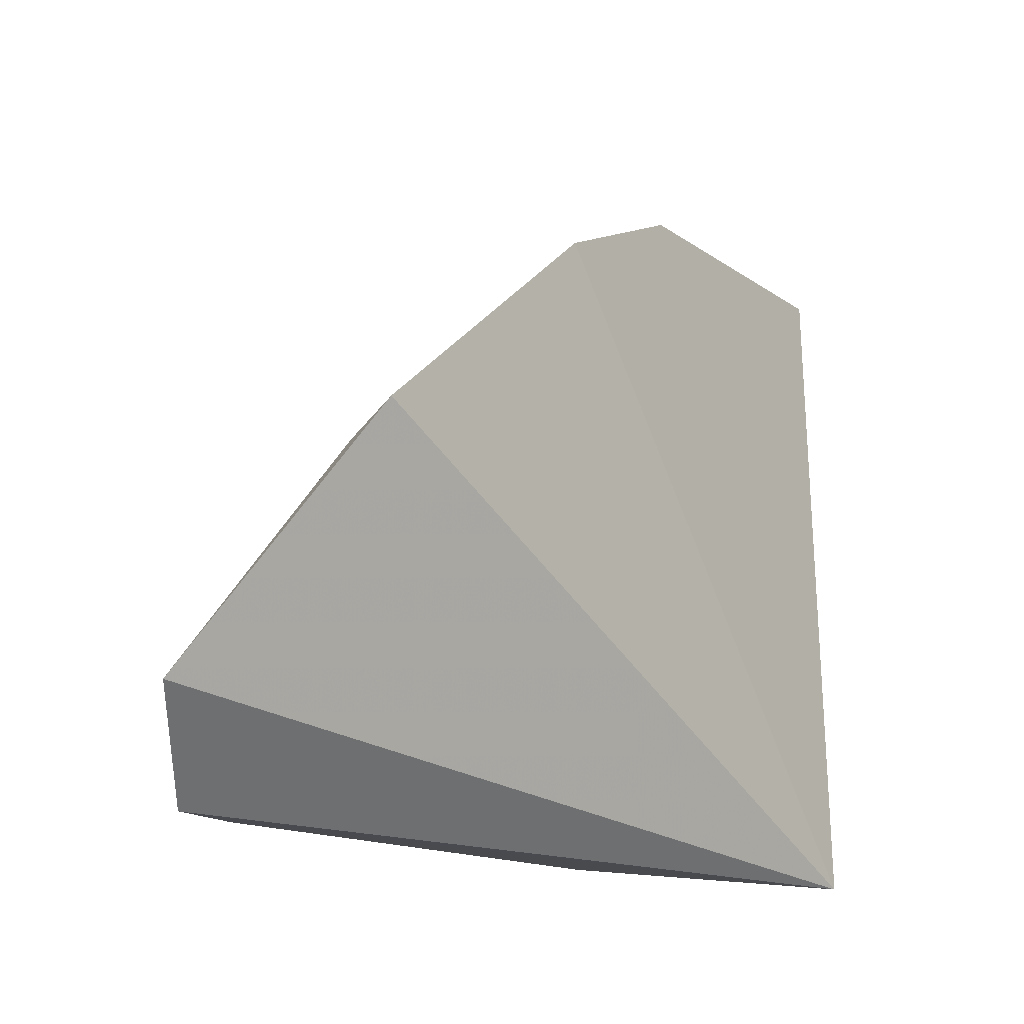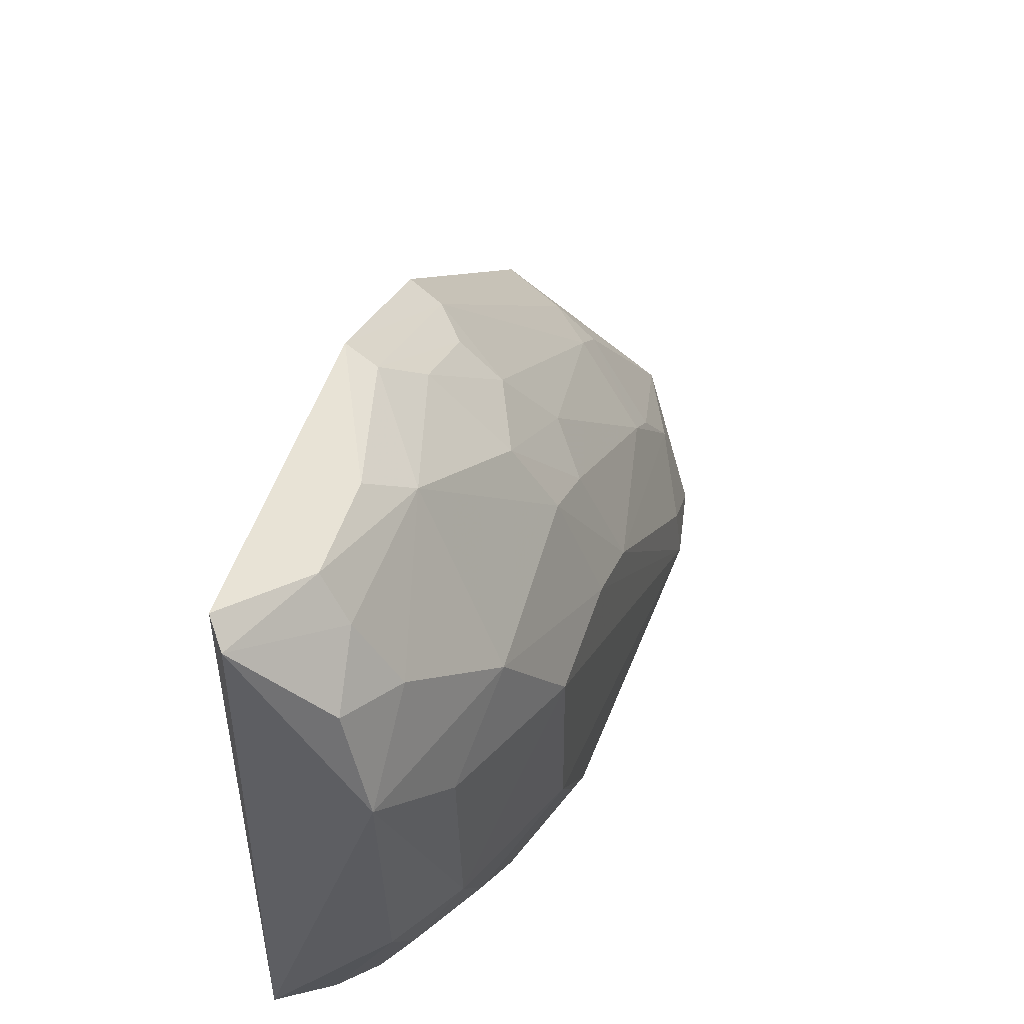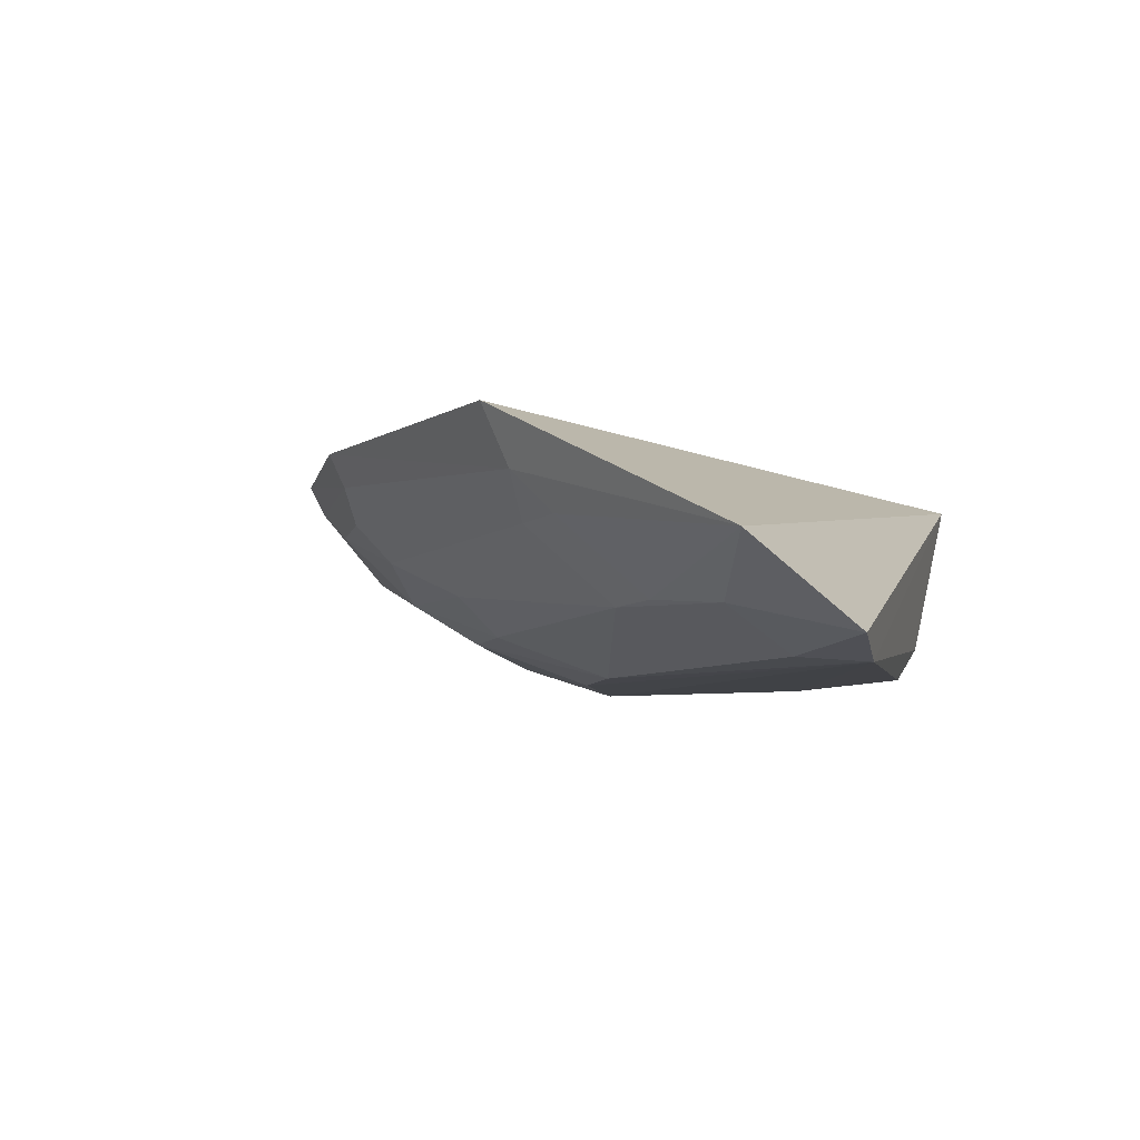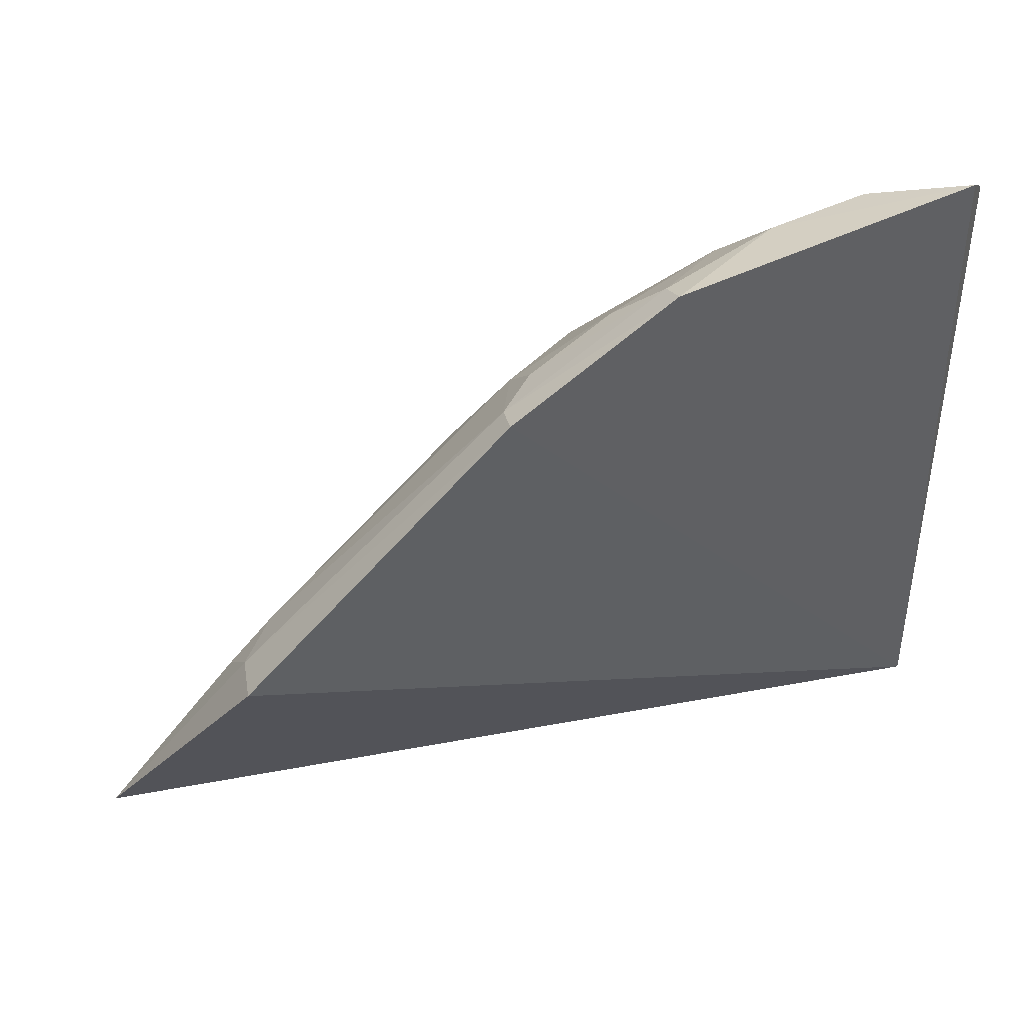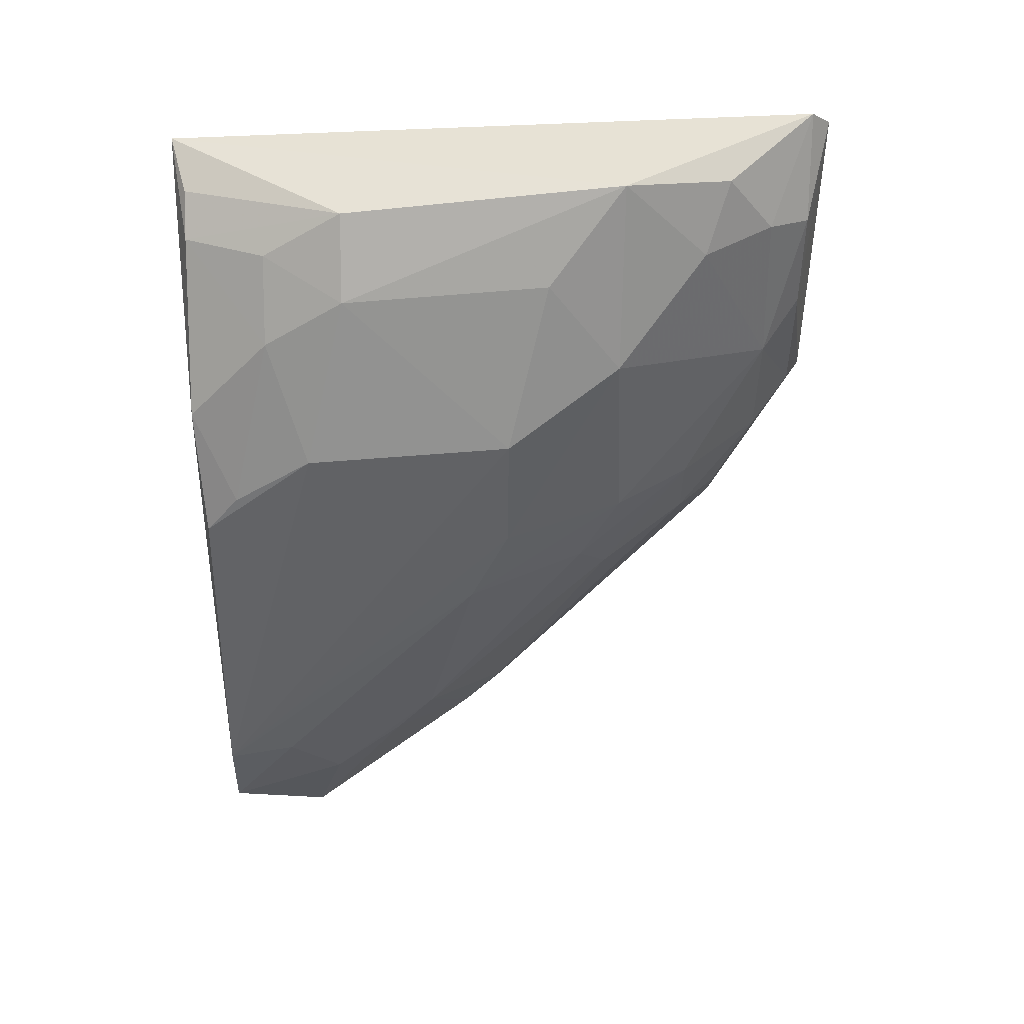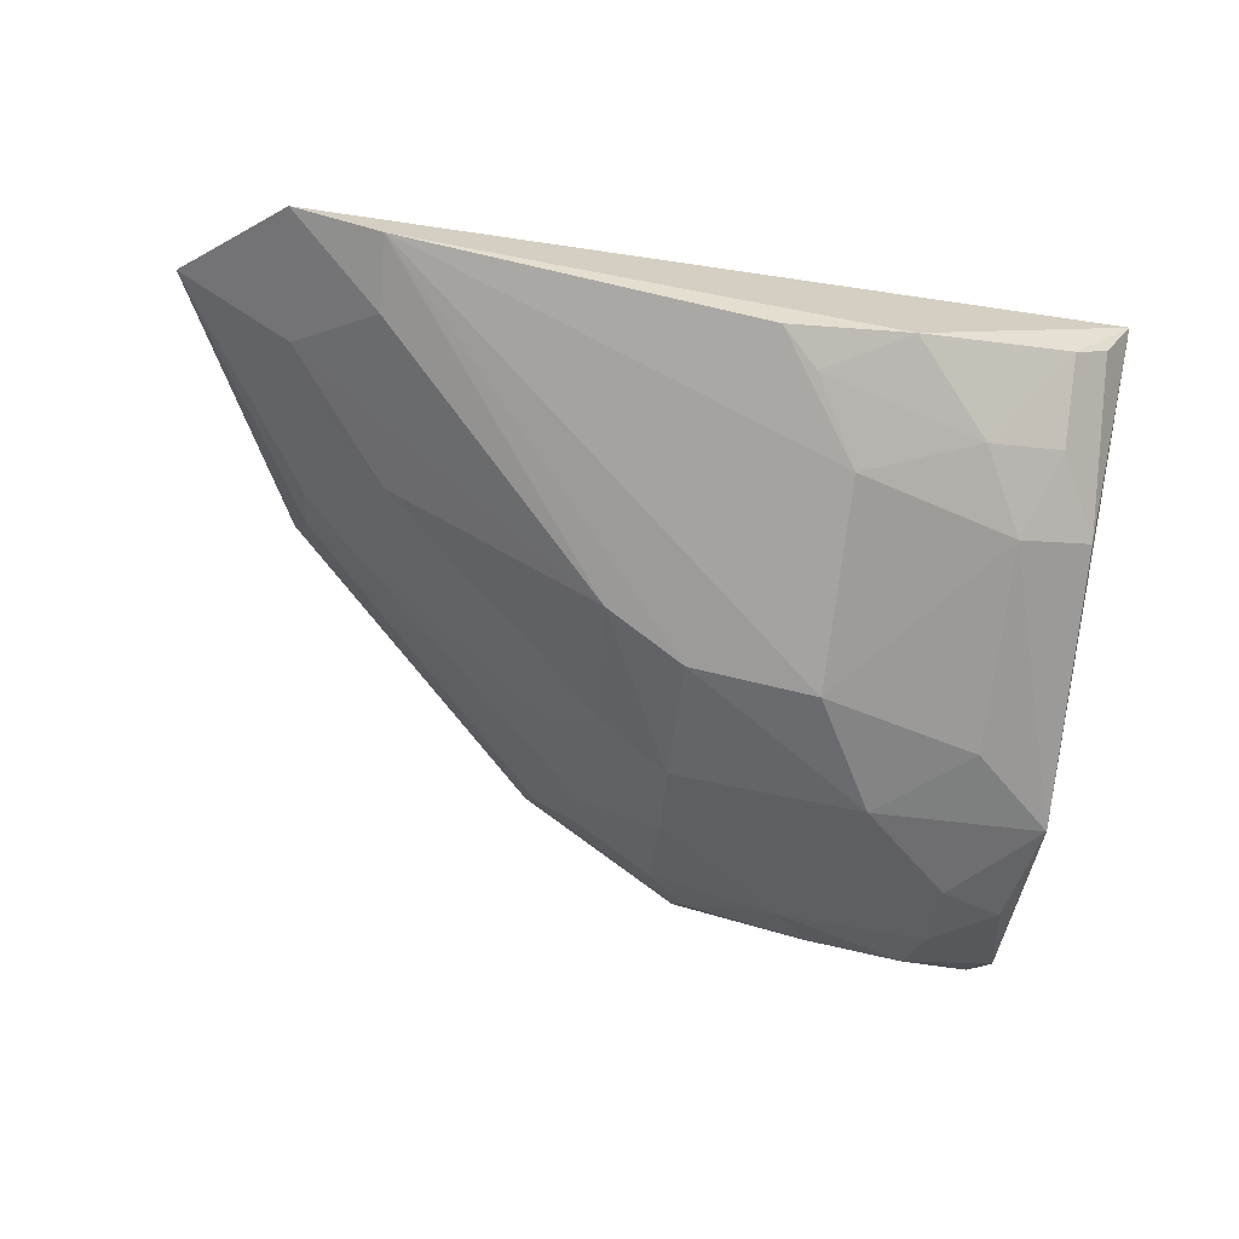
<metadata>
{"format":"obj","ext":"obj","renderer":"f3d","projection":"perspective","resolution":1024,"background":"white","views":[{"elev":-19.3,"azim":-52.8,"up":"+Y"},{"elev":52.8,"azim":109.2,"up":"+Y"},{"elev":-7.0,"azim":-74.5,"up":"+Z"},{"elev":45.2,"azim":-24.4,"up":"+Y"},{"elev":-49.8,"azim":92.8,"up":"+Z"},{"elev":-72.4,"azim":-9.5,"up":"+Z"}]}
</metadata>
<code>
v -0.03419 0.128 0.02804
v -0.03272 0.05156 0.02829
v -0.04258 0.095 0.008764
v -0.1099 0.0584 0.003422
v -0.1177 0.0882 0.029
v -0.07171 0.053 0.003648
v -0.07349 0.1106 0.01359
v -0.03265 0.104 0.01325
v -0.08787 0.1161 0.02993
v -0.1312 0.05934 0.01339
v -0.03488 0.07203 0.01364
v -0.06084 0.08959 0.003119
v -0.0319 0.1259 0.02605
v -0.06918 0.126 0.02929
v -0.1199 0.04985 0.004648
v -0.1076 0.07692 0.009005
v -0.04007 0.05336 0.01792
v -0.04353 0.07163 0.008685
v -0.1105 0.0505 0.002677
v -0.05306 0.1026 0.007237
v -0.04323 0.1252 0.02151
v -0.0823 0.1148 0.02235
v -0.1185 0.06355 0.007988
v -0.08385 0.0839 0.003582
v -0.03601 0.05341 0.0218
v -0.05795 0.05252 0.008214
v -0.06195 0.06619 0.00326
v -0.03991 0.06275 0.01347
v -0.05449 0.1246 0.02188
v -0.05884 0.1202 0.01797
v -0.0347 0.1158 0.01671
v -0.08693 0.1145 0.02609
v -0.08723 0.1004 0.01294
v -0.1125 0.07221 0.009135
v -0.07485 0.08874 0.00349
v -0.06747 0.05697 0.00372
v -0.0488 0.06231 0.008643
v -0.04177 0.1206 0.01805
v -0.07431 0.1023 0.008641
v -0.06874 0.1243 0.02577
v -0.04209 0.1128 0.01324
v -0.1159 0.08567 0.02226
v -0.0824 0.1104 0.01767
v -0.08227 0.09739 0.008678
v -0.07301 0.1198 0.02221
v -0.1112 0.0857 0.01742
v -0.1162 0.081 0.01754
f 9 5 2
f 10 2 5
f 11 8 2
f 13 1 2
f 13 2 8
f 14 9 2
f 14 2 1
f 15 2 10
f 18 3 8
f 18 8 11
f 18 12 3
f 19 15 4
f 19 2 15
f 20 8 3
f 20 3 12
f 21 1 13
f 23 15 10
f 23 4 15
f 24 23 16
f 24 4 23
f 24 19 4
f 25 17 11
f 25 11 2
f 25 2 17
f 26 17 2
f 26 19 6
f 26 2 19
f 27 12 18
f 27 19 12
f 27 6 19
f 28 18 11
f 28 11 17
f 29 14 1
f 29 1 21
f 30 29 21
f 31 13 8
f 32 9 14
f 34 23 10
f 34 16 23
f 35 12 19
f 35 19 24
f 35 20 12
f 36 26 6
f 36 6 27
f 37 27 18
f 37 36 27
f 37 26 36
f 37 18 28
f 37 28 17
f 37 17 26
f 38 30 21
f 38 21 13
f 38 13 31
f 39 30 20
f 39 7 30
f 39 20 35
f 39 35 24
f 40 14 29
f 40 29 30
f 40 32 14
f 40 22 32
f 41 31 8
f 41 8 20
f 41 38 31
f 41 20 30
f 41 30 38
f 42 5 9
f 42 9 32
f 42 10 5
f 43 7 33
f 43 32 22
f 44 33 7
f 44 7 39
f 44 16 33
f 44 39 24
f 44 24 16
f 45 40 30
f 45 30 7
f 45 22 40
f 45 43 22
f 45 7 43
f 46 33 16
f 46 43 33
f 46 42 32
f 46 32 43
f 47 46 16
f 47 16 34
f 47 34 10
f 47 10 42
f 47 42 46

</code>
